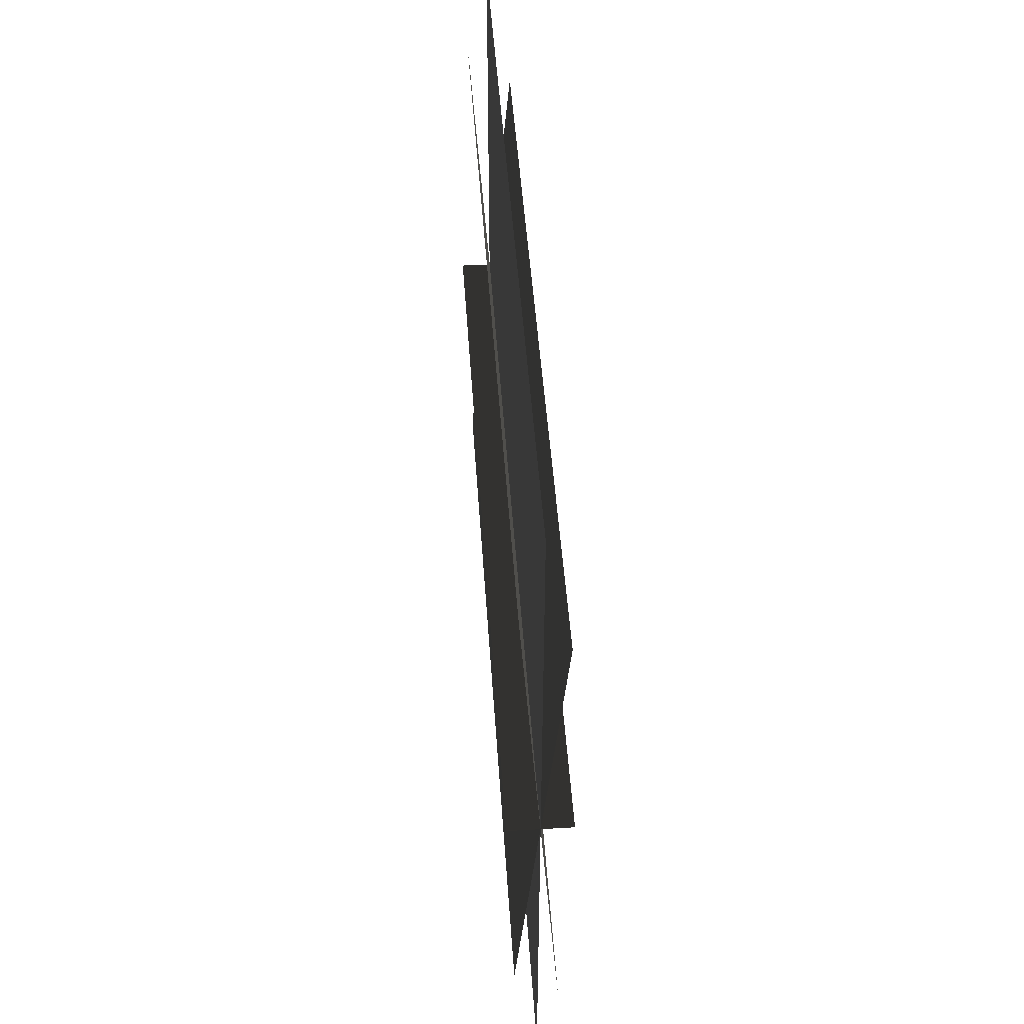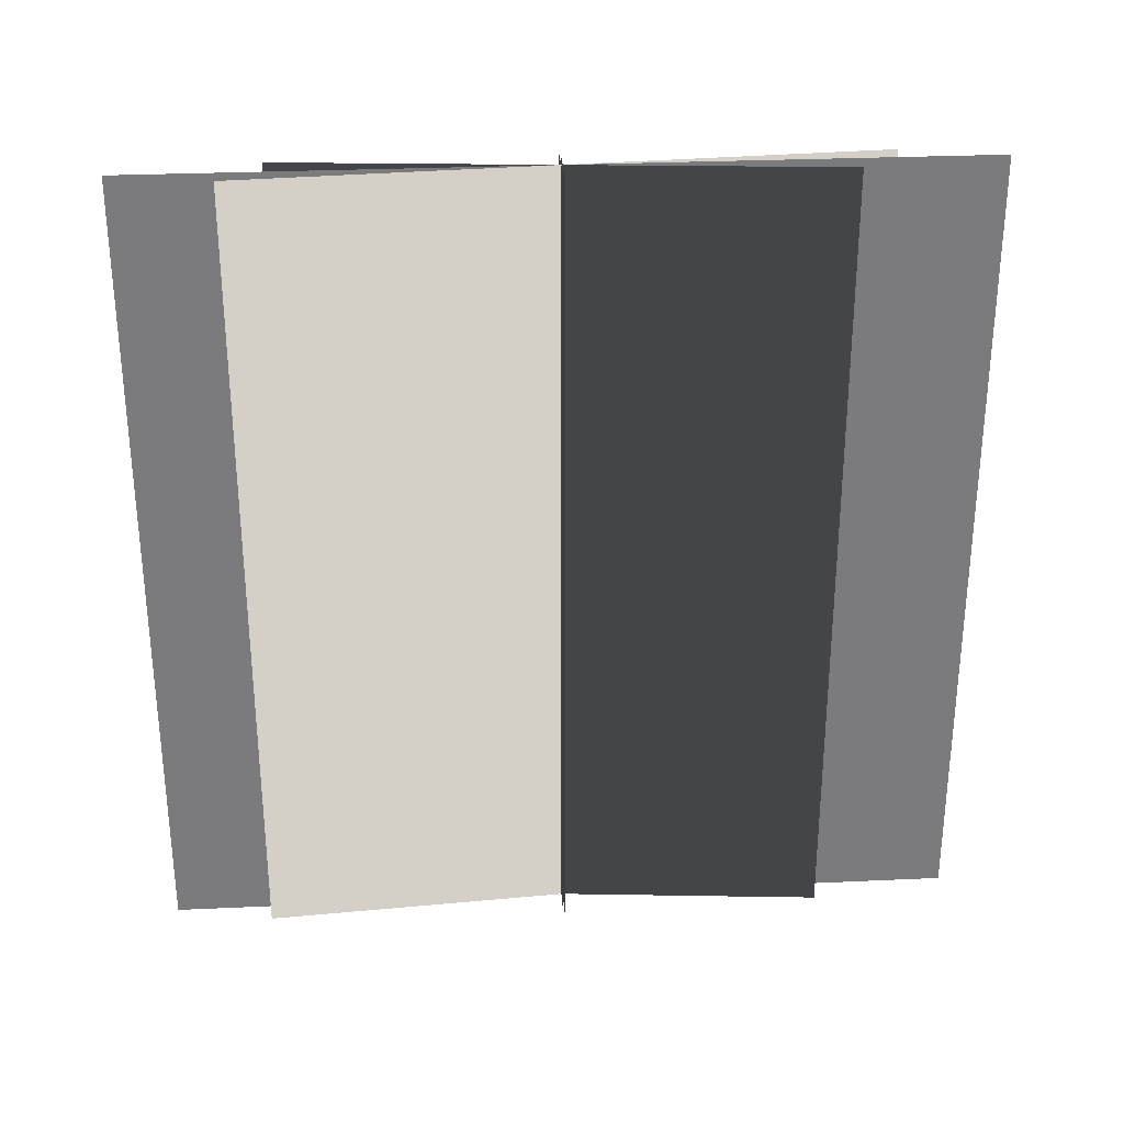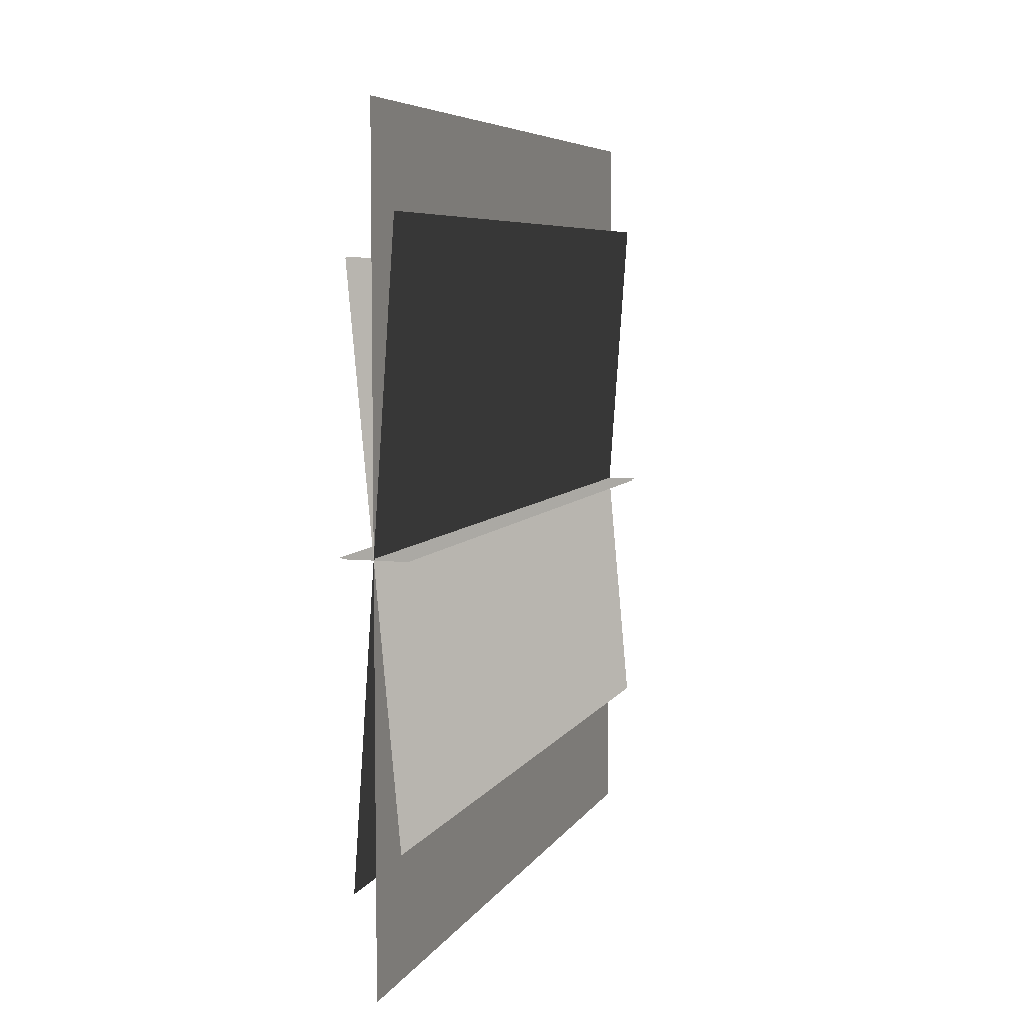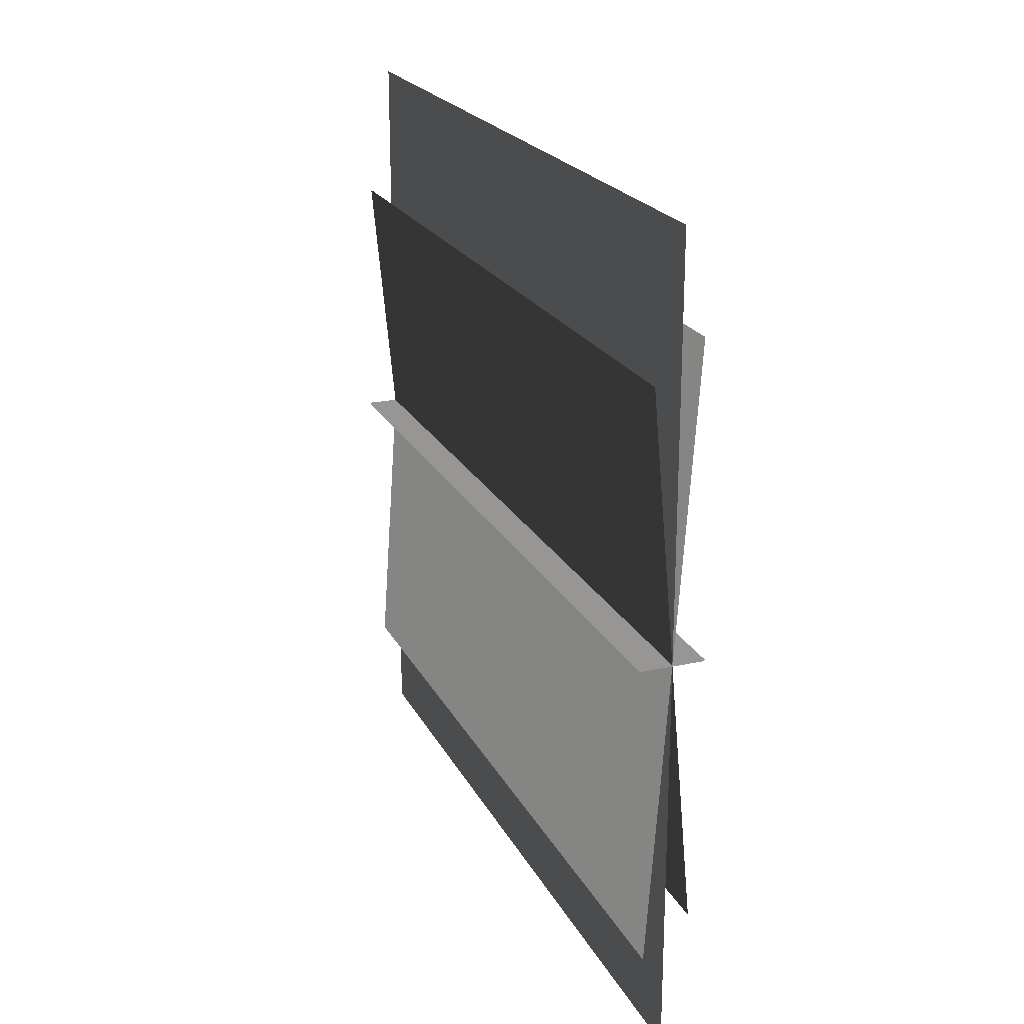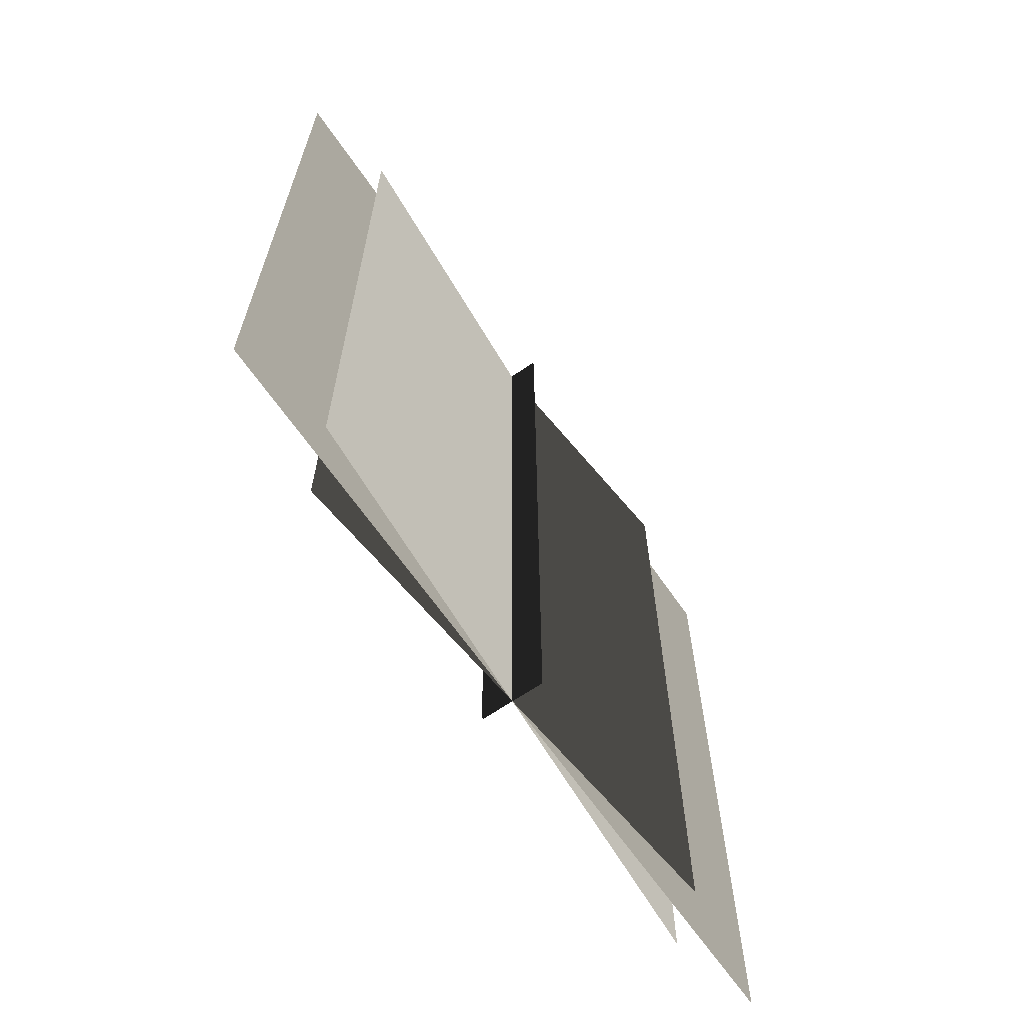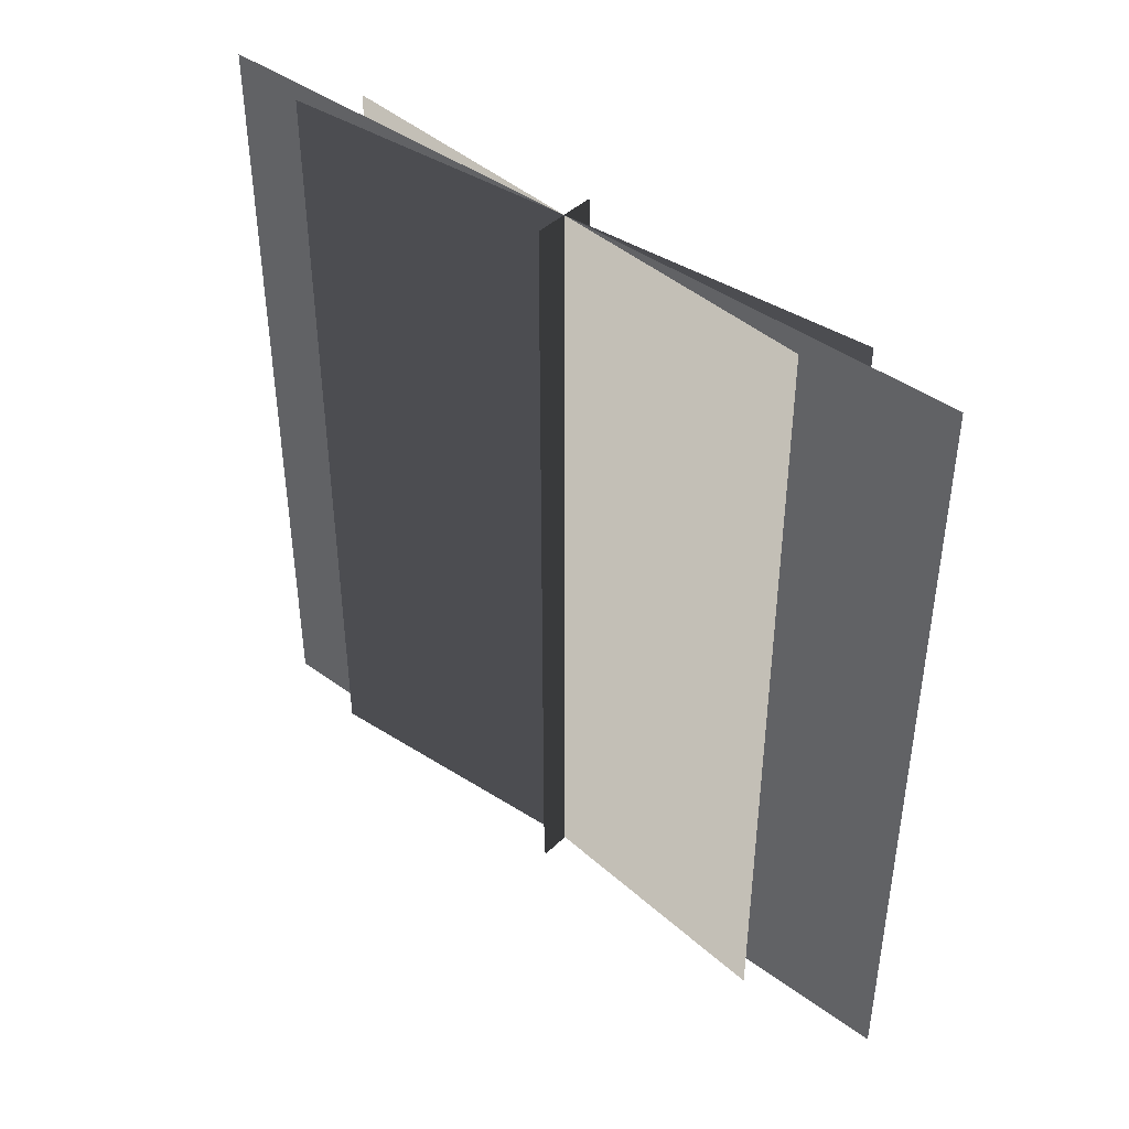
<metadata>
{"format":"obj","ext":"obj","renderer":"f3d","projection":"perspective","resolution":1024,"background":"white","views":[{"elev":47.4,"azim":-3.8,"up":"+Y"},{"elev":29.4,"azim":-93.9,"up":"+Z"},{"elev":6.3,"azim":-162.4,"up":"+Y"},{"elev":21.5,"azim":159.1,"up":"+Y"},{"elev":-65.4,"azim":34.6,"up":"+Z"},{"elev":42.8,"azim":131.1,"up":"+Z"}]}
</metadata>
<code>
v -0.4372 -0.009804 -5.465
v -0.4372 -0.009804 5.465
v 0.4372 -0.009885 5.465
v 0.4372 -0.009885 -5.465
v -0.4372 0.009885 -5.465
v 0.4372 0.009804 -5.465
v 0.4372 0.009804 5.465
v -0.4372 0.009885 5.465
v 0.0007844 -5.465 -5.465
v 0.0007844 -5.465 5.465
v 0.0007908 5.465 5.465
v 0.0007908 5.465 -5.465
v -0.0007908 -5.465 -5.465
v -0.0007844 5.465 -5.465
v -0.0007844 5.465 5.465
v -0.0007908 -5.465 5.465
v -0.3294 -3.594 -5.465
v -0.3294 -3.594 5.465
v 0.3304 3.579 5.465
v 0.3304 3.579 -5.465
v -0.3304 -3.579 -5.465
v 0.3294 3.594 -5.465
v 0.3294 3.594 5.465
v -0.3304 -3.579 5.465
v 0.2875 -4.117 -5.465
v 0.2875 -4.117 5.465
v -0.2864 4.13 5.465
v -0.2864 4.13 -5.465
v 0.2864 -4.13 -5.465
v -0.2875 4.117 -5.465
v -0.2875 4.117 5.465
v 0.2864 -4.13 5.465
g ParkBush(Clone)_37131_870
f 1 3 2
f 1 4 3
f 5 7 6
f 5 8 7
f 9 11 10
f 9 12 11
f 13 15 14
f 13 16 15
f 17 19 18
f 17 20 19
f 21 23 22
f 21 24 23
f 25 27 26
f 25 28 27
f 29 31 30
f 29 32 31

</code>
